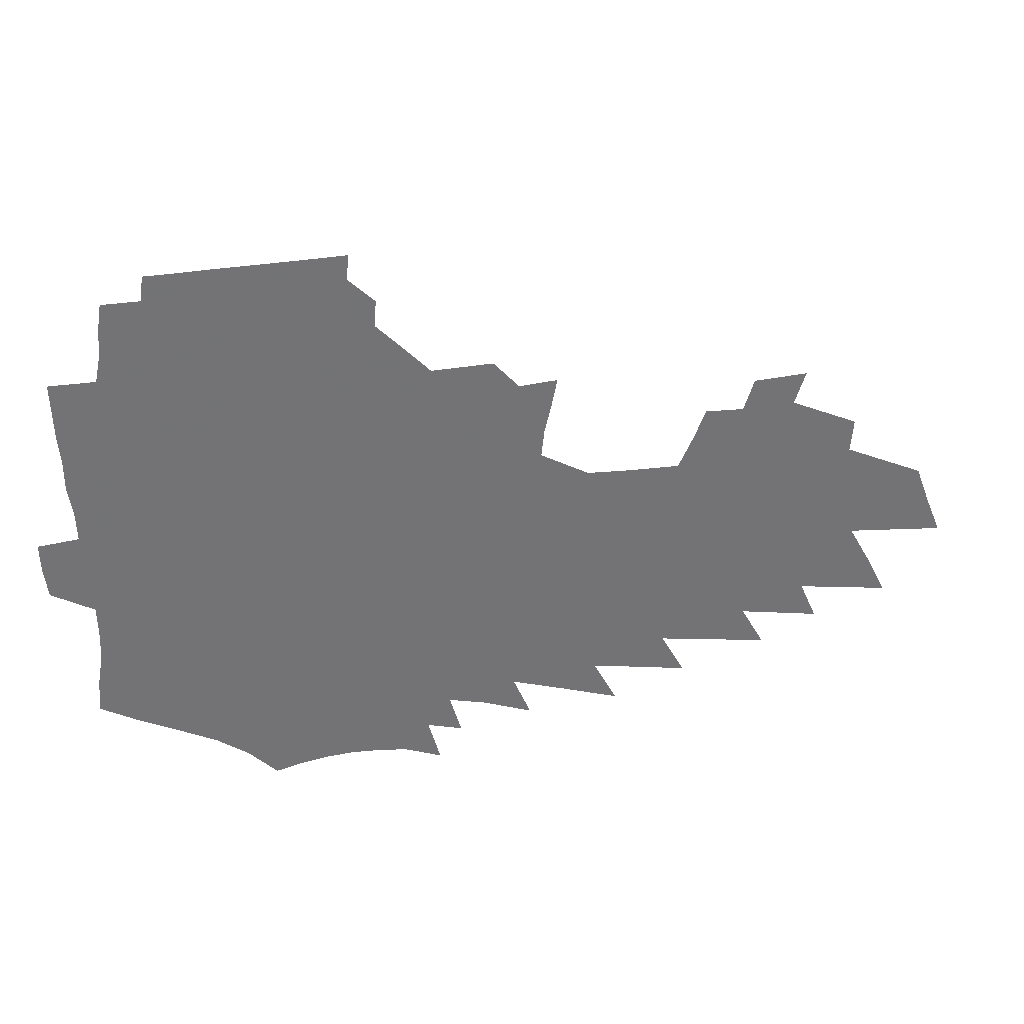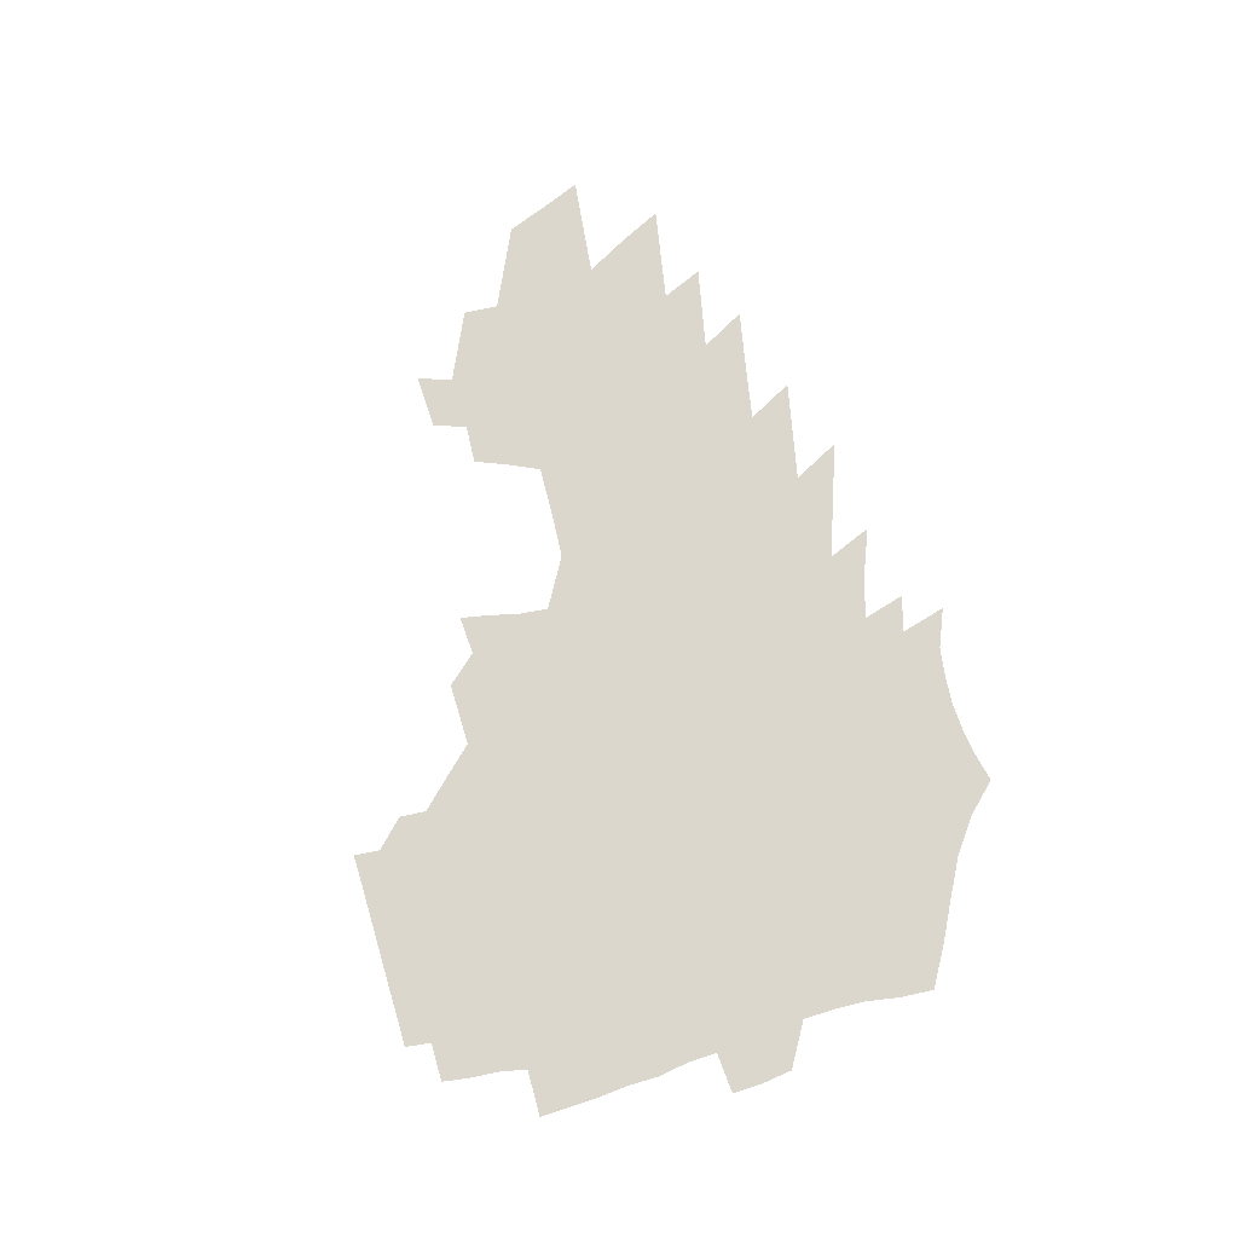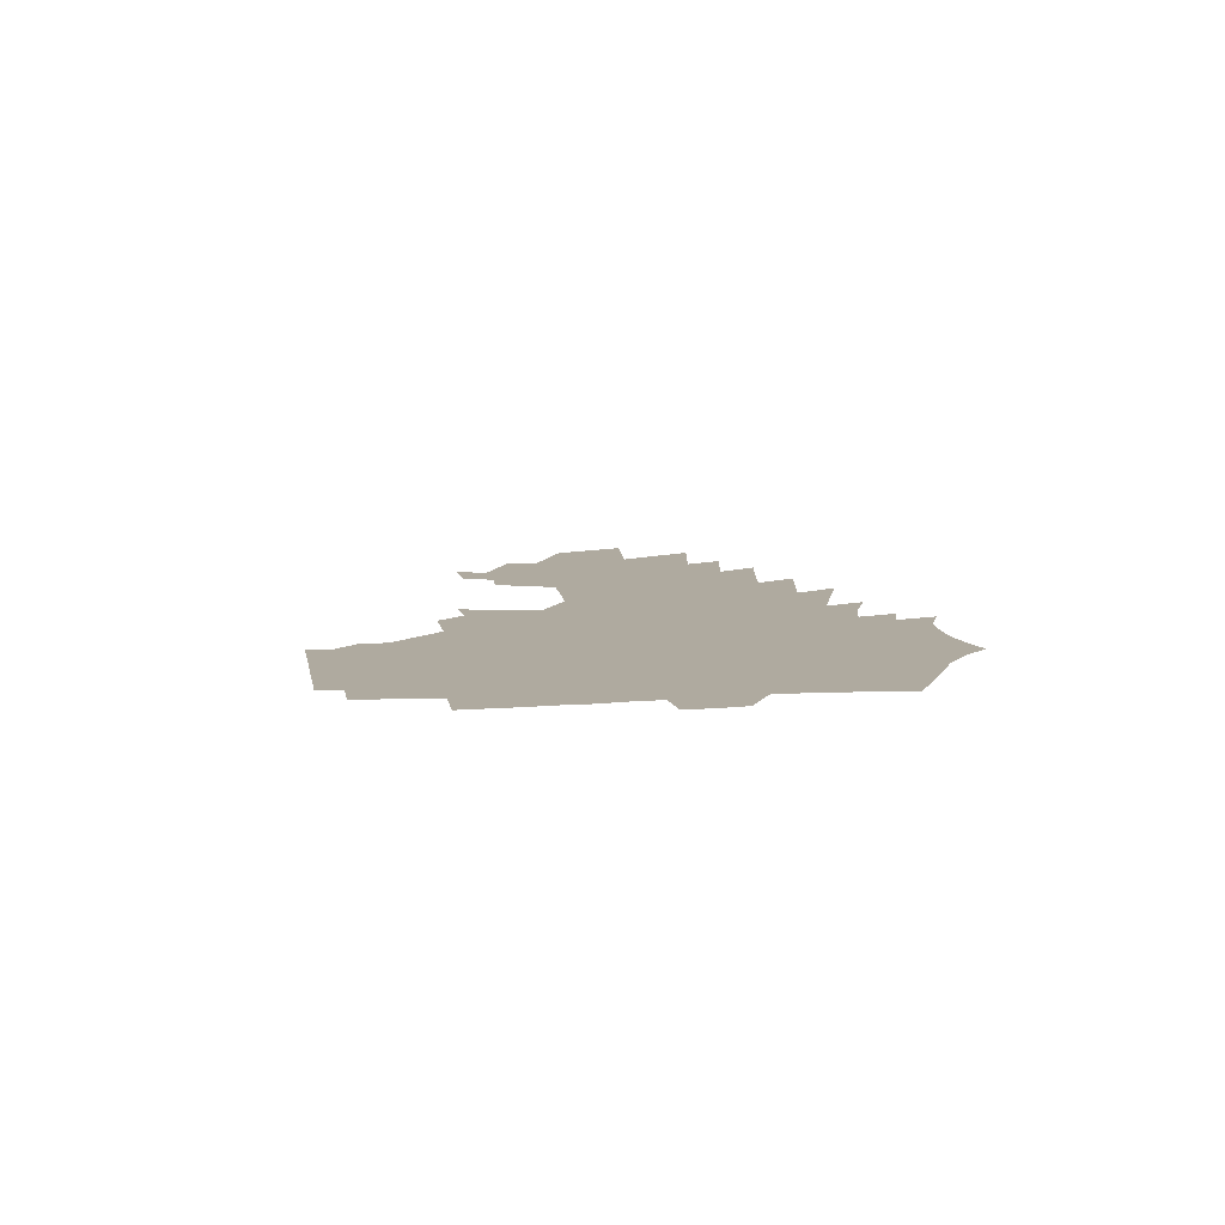
<metadata>
{"format":"obj","ext":"obj","renderer":"f3d","projection":"perspective","resolution":1024,"background":"white","views":[{"elev":34.5,"azim":-12.6,"up":"+Y"},{"elev":73.0,"azim":-106.5,"up":"+Z"},{"elev":9.4,"azim":-100.1,"up":"+Z"}]}
</metadata>
<code>
v 195.3 251.5 0
v 193.6 265.5 0
v 193.1 279.6 0
v 211 179.7 0
v 212.1 195.2 0
v 214.9 211.2 0
v 215.4 225.7 0
v 215.2 239.6 0
v 213.3 253.3 0
v 212.6 267.1 0
v 212 280.9 0
v 211.5 294.8 0
v 209.4 308.7 0
v 209.5 322.5 0
v 208.3 336.4 0
v 207.9 350.1 0
v 207.5 363.7 0
v 229.2 168.9 0
v 228.9 183.6 0
v 230.7 199.1 0
v 231.7 213.8 0
v 234 228.5 0
v 234.2 241.9 0
v 231.4 255.1 0
v 230.6 268.6 0
v 229.7 282.2 0
v 229.1 295.8 0
v 228.6 309.4 0
v 227.6 323.2 0
v 227.9 336.7 0
v 228.8 350.1 0
v 228.9 363.3 0
v 231.6 376.2 0
v 232.5 388.9 0
v 234.5 401.2 0
v 248 159 0
v 245.7 172.6 0
v 246.4 187.5 0
v 246.6 201.7 0
v 247.2 215.9 0
v 247.9 229.7 0
v 249.5 243.6 0
v 247.1 256.5 0
v 245.4 269.8 0
v 244.5 283.2 0
v 245.4 296.7 0
v 244.1 310.2 0
v 243.9 323.8 0
v 245 337.2 0
v 245.8 350.4 0
v 246.3 363.4 0
v 248 376.3 0
v 249.7 388.8 0
v 252.1 401 0
v 253.7 412.8 0
v 265.7 149.3 0
v 264.7 163.6 0
v 263.6 177.3 0
v 262.8 190.9 0
v 262.7 204.7 0
v 262.4 218 0
v 262.2 231.3 0
v 262.5 244.6 0
v 261.3 257.6 0
v 260 270.7 0
v 259.3 284.1 0
v 258.6 297.5 0
v 258.6 311 0
v 259.5 324.4 0
v 259.9 337.6 0
v 260.9 350.6 0
v 261.5 363.6 0
v 262.7 376.4 0
v 264.7 388.9 0
v 266.5 401 0
v 268.4 412.7 0
v 280.8 137.9 0
v 281.3 154.2 0
v 280.1 167.6 0
v 278.6 180.6 0
v 278.2 194 0
v 277 206.8 0
v 276.8 219.9 0
v 276.3 232.8 0
v 275.7 245.6 0
v 274.4 258.5 0
v 273.2 271.6 0
v 272.4 284.8 0
v 272.3 298.1 0
v 272.3 311.5 0
v 273.1 324.8 0
v 273.5 337.9 0
v 273.9 351 0
v 275.5 363.9 0
v 276.4 376.5 0
v 278.7 389 0
v 279.7 401 0
v 282.1 412.8 0
v 294.3 123.7 0
v 294.8 142.2 0
v 294.3 156.9 0
v 293.1 170 0
v 292.6 183.5 0
v 291.6 196.2 0
v 290.9 208.8 0
v 290.3 221.4 0
v 289.9 234.1 0
v 288.6 246.5 0
v 287.5 259.2 0
v 286.2 272.3 0
v 286 285.4 0
v 285.6 298.6 0
v 285.7 311.9 0
v 286.2 325.1 0
v 286.8 338.2 0
v 287.8 351.2 0
v 288.5 364.1 0
v 290.1 376.8 0
v 291.2 389.1 0
v 292.9 401.2 0
v 294.2 412.8 0
v 307.8 126.6 0
v 307.6 145 0
v 306.7 159 0
v 305.7 171.9 0
v 305 185.2 0
v 304.3 197.9 0
v 303.2 210 0
v 303.3 222.8 0
v 303.1 235.1 0
v 301.6 247.2 0
v 300.2 259.9 0
v 299.2 272.8 0
v 298.9 285.8 0
v 298.5 299.1 0
v 299 312.2 0
v 299.1 325.3 0
v 299.9 338.4 0
v 300.7 351.3 0
v 301.4 364.1 0
v 302.7 376.8 0
v 303.5 389 0
v 305.1 401.2 0
v 306.3 412.8 0
v 320.8 128.2 0
v 319.7 145.7 0
v 318.7 159.9 0
v 317.8 173.4 0
v 317 186.6 0
v 316.3 199.2 0
v 315.7 211.6 0
v 315.4 223.8 0
v 315.2 235.8 0
v 314.2 247.7 0
v 313 260.1 0
v 311.9 273.1 0
v 311.5 286.3 0
v 311.3 299.4 0
v 311.6 312.5 0
v 312 325.5 0
v 312.6 338.4 0
v 313.4 351.3 0
v 314.2 364.1 0
v 315.2 376.9 0
v 316.3 389.1 0
v 317.4 401.1 0
v 318.4 412.8 0
v 333.6 128.7 0
v 331.9 145.6 0
v 330.7 159.8 0
v 329.6 173.8 0
v 328.7 187.5 0
v 327.9 199.9 0
v 327.3 212.3 0
v 326.8 224.3 0
v 326.6 236.4 0
v 325.9 248.1 0
v 325.3 260.1 0
v 324.3 273.3 0
v 323.8 286.9 0
v 323.9 299.6 0
v 324.3 312.5 0
v 324.8 325.5 0
v 325.4 338.4 0
v 326.2 351.2 0
v 327 364 0
v 327.8 376.7 0
v 328.8 389 0
v 329.7 401 0
v 330.7 412.8 0
v 346.9 127.7 0
v 344.5 144.9 0
v 342.9 159.8 0
v 341.7 173.5 0
v 340.4 187.5 0
v 339.5 200.2 0
v 338.8 212.7 0
v 338.2 224.9 0
v 337.8 236.8 0
v 337.5 248.4 0
v 337 260.4 0
v 336.5 273.3 0
v 336.2 286.7 0
v 336.4 299.5 0
v 337 312.3 0
v 337.7 325.2 0
v 338.3 338.2 0
v 339.1 351 0
v 340 363.7 0
v 340.8 376.4 0
v 341.3 388.9 0
v 342.4 400.9 0
v 343.4 412.9 0
v 360.8 125.6 0
v 357.8 143.3 0
v 355.5 159.1 0
v 353.9 173.2 0
v 352.2 187.5 0
v 351.5 199.9 0
v 350.5 212.7 0
v 349.7 225.1 0
v 349.1 237.2 0
v 348.8 248.7 0
v 348.7 260.5 0
v 348.6 273.1 0
v 348.7 285.9 0
v 349.1 298.9 0
v 349.8 311.8 0
v 350.6 324.9 0
v 351.4 337.8 0
v 352.3 350.6 0
v 353.2 363.4 0
v 353.9 376 0
v 354.7 388.6 0
v 378.9 118 0
v 373 139.7 0
v 368.6 158.1 0
v 366.6 172.6 0
v 364.8 186.6 0
v 363.2 200.3 0
v 362.4 212.6 0
v 361.1 225.5 0
v 360.4 237.3 0
v 360 248.8 0
v 360.2 260.5 0
v 360.6 272.8 0
v 361.1 285.2 0
v 361.7 297.9 0
v 362.6 311.1 0
v 363.6 324.3 0
v 364.6 337.3 0
v 365.5 350.1 0
v 366.5 362.9 0
v 390.2 134.3 0
v 384.5 154.1 0
v 380 171.3 0
v 378 185.4 0
v 376.4 199 0
v 374.4 212.6 0
v 372.7 225.5 0
v 371.8 237.4 0
v 371.6 248.8 0
v 371.9 260.4 0
v 372.4 272.3 0
v 373.1 284.5 0
v 374.2 297.3 0
v 375.3 310.4 0
v 376.5 323.7 0
v 377.7 336.6 0
v 379 349.5 0
v 402.2 149.3 0
v 396.8 167 0
v 394.2 181.8 0
v 391.9 196.2 0
v 388.6 210.8 0
v 386.2 224.3 0
v 385.8 236.3 0
v 384.7 248.5 0
v 384.3 260.3 0
v 384.8 272.2 0
v 385.8 284.4 0
v 386.7 296.8 0
v 388.2 309.9 0
v 389.4 322.8 0
v 391.1 336 0
v 393.4 349.6 0
v 426.5 139.4 0
v 418 160.1 0
v 411.7 177.9 0
v 409.9 192.2 0
v 405 208 0
v 400.2 223.2 0
v 399.4 235.6 0
v 398.5 247.9 0
v 398.5 259.9 0
v 398.5 272 0
v 398.7 284.2 0
v 399.7 296.5 0
v 401.7 309.5 0
v 402.9 322.3 0
v 405.1 335.6 0
v 408.2 349.7 0
v 443 151.4 0
v 436.1 170.1 0
v 431.3 186.6 0
v 424.9 203.6 0
v 417.2 220.8 0
v 414.2 234.5 0
v 412.7 247.1 0
v 413.2 259.3 0
v 413 271.6 0
v 412.7 283.9 0
v 414.4 296.4 0
v 416 309.2 0
v 417.9 322.3 0
v 420.4 335.8 0
v 472 140.9 0
v 460.4 163.3 0
v 452.9 181.8 0
v 447.4 198.3 0
v 438.4 216.5 0
v 432.5 232.2 0
v 430.4 245.5 0
v 430.4 258.2 0
v 429.3 271 0
v 430.6 283.5 0
v 431.3 296.1 0
v 432.6 309.1 0
v 435.9 322.9 0
v 438.7 336.8 0
v 483.1 158.5 0
v 474.1 178.2 0
v 466.6 196.1 0
v 460.6 212.4 0
v 452.5 229.5 0
v 448.5 243.9 0
v 449.7 256.8 0
v 451.1 269.7 0
v 454.5 282.6 0
v 507.7 153.3 0
v 496.3 174.8 0
v 487.6 193.4 0
v 478.2 211.8 0
v 472.2 227.5 0
v 467.7 242.1 0
v 466.7 255.3 0
v 468.3 268.1 0
v 473.8 281.3 0
v 521.7 170 0
v 513 189.1 0
v 505.6 206.8 0
v 498.2 223.6 0
v 494.6 238.6 0
v 492.3 252.9 0
v 493.8 266.5 0
v 499.6 280.3 0
v 506.3 294.7 0
v 512.4 309.6 0
v 550.1 164.4 0
v 538.7 185.2 0
v 535.8 201.8 0
v 527.9 219.3 0
v 524.5 235.1 0
v 523.8 250 0
v 524.4 264.7 0
v 524.2 279.3 0
v 526.7 293.8 0
v 530.9 308.5 0
v 535.8 323.6 0
v 577.8 177.1 0
v 569.5 196.3 0
v 563.1 214.2 0
v 557.8 231.3 0
v 556.2 247.2 0
v 554.9 262.9 0
v 554 278.3 0
v 556 293.5 0
v 556.5 308.7 0
v 561.8 324.5 0
v 614.2 188 0
v 604.3 208 0
v 593.5 227.4 0
v 590.6 244.4 0
v 588.2 261.1 0
v 587.8 277.3 0
v 589 293.4 0
v 640.7 221.9 0
v 632.9 241 0
v 626 259.2 0
f 8 9 1
f 1 9 2
f 9 10 2
f 2 10 3
f 10 11 3
f 18 19 4
f 4 19 5
f 19 20 5
f 5 20 6
f 20 21 6
f 6 21 7
f 21 22 7
f 7 22 8
f 22 23 8
f 8 23 9
f 23 24 9
f 9 24 10
f 24 25 10
f 10 25 11
f 25 26 11
f 11 26 12
f 26 27 12
f 12 27 13
f 27 28 13
f 13 28 14
f 28 29 14
f 14 29 15
f 29 30 15
f 15 30 16
f 30 31 16
f 16 31 17
f 31 32 17
f 36 37 18
f 18 37 19
f 37 38 19
f 19 38 20
f 38 39 20
f 20 39 21
f 39 40 21
f 21 40 22
f 40 41 22
f 22 41 23
f 41 42 23
f 23 42 24
f 42 43 24
f 24 43 25
f 43 44 25
f 25 44 26
f 44 45 26
f 26 45 27
f 45 46 27
f 27 46 28
f 46 47 28
f 28 47 29
f 47 48 29
f 29 48 30
f 48 49 30
f 30 49 31
f 49 50 31
f 31 50 32
f 50 51 32
f 32 51 33
f 51 52 33
f 33 52 34
f 52 53 34
f 34 53 35
f 53 54 35
f 56 57 36
f 36 57 37
f 57 58 37
f 37 58 38
f 58 59 38
f 38 59 39
f 59 60 39
f 39 60 40
f 60 61 40
f 40 61 41
f 61 62 41
f 41 62 42
f 62 63 42
f 42 63 43
f 63 64 43
f 43 64 44
f 64 65 44
f 44 65 45
f 65 66 45
f 45 66 46
f 66 67 46
f 46 67 47
f 67 68 47
f 47 68 48
f 68 69 48
f 48 69 49
f 69 70 49
f 49 70 50
f 70 71 50
f 50 71 51
f 71 72 51
f 51 72 52
f 72 73 52
f 52 73 53
f 73 74 53
f 53 74 54
f 74 75 54
f 54 75 55
f 75 76 55
f 77 78 56
f 56 78 57
f 78 79 57
f 57 79 58
f 79 80 58
f 58 80 59
f 80 81 59
f 59 81 60
f 81 82 60
f 60 82 61
f 82 83 61
f 61 83 62
f 83 84 62
f 62 84 63
f 84 85 63
f 63 85 64
f 85 86 64
f 64 86 65
f 86 87 65
f 65 87 66
f 87 88 66
f 66 88 67
f 88 89 67
f 67 89 68
f 89 90 68
f 68 90 69
f 90 91 69
f 69 91 70
f 91 92 70
f 70 92 71
f 92 93 71
f 71 93 72
f 93 94 72
f 72 94 73
f 94 95 73
f 73 95 74
f 95 96 74
f 74 96 75
f 96 97 75
f 75 97 76
f 97 98 76
f 99 100 77
f 77 100 78
f 100 101 78
f 78 101 79
f 101 102 79
f 79 102 80
f 102 103 80
f 80 103 81
f 103 104 81
f 81 104 82
f 104 105 82
f 82 105 83
f 105 106 83
f 83 106 84
f 106 107 84
f 84 107 85
f 107 108 85
f 85 108 86
f 108 109 86
f 86 109 87
f 109 110 87
f 87 110 88
f 110 111 88
f 88 111 89
f 111 112 89
f 89 112 90
f 112 113 90
f 90 113 91
f 113 114 91
f 91 114 92
f 114 115 92
f 92 115 93
f 115 116 93
f 93 116 94
f 116 117 94
f 94 117 95
f 117 118 95
f 95 118 96
f 118 119 96
f 96 119 97
f 119 120 97
f 97 120 98
f 120 121 98
f 99 122 100
f 122 123 100
f 100 123 101
f 123 124 101
f 101 124 102
f 124 125 102
f 102 125 103
f 125 126 103
f 103 126 104
f 126 127 104
f 104 127 105
f 127 128 105
f 105 128 106
f 128 129 106
f 106 129 107
f 129 130 107
f 107 130 108
f 130 131 108
f 108 131 109
f 131 132 109
f 109 132 110
f 132 133 110
f 110 133 111
f 133 134 111
f 111 134 112
f 134 135 112
f 112 135 113
f 135 136 113
f 113 136 114
f 136 137 114
f 114 137 115
f 137 138 115
f 115 138 116
f 138 139 116
f 116 139 117
f 139 140 117
f 117 140 118
f 140 141 118
f 118 141 119
f 141 142 119
f 119 142 120
f 142 143 120
f 120 143 121
f 143 144 121
f 122 145 123
f 145 146 123
f 123 146 124
f 146 147 124
f 124 147 125
f 147 148 125
f 125 148 126
f 148 149 126
f 126 149 127
f 149 150 127
f 127 150 128
f 150 151 128
f 128 151 129
f 151 152 129
f 129 152 130
f 152 153 130
f 130 153 131
f 153 154 131
f 131 154 132
f 154 155 132
f 132 155 133
f 155 156 133
f 133 156 134
f 156 157 134
f 134 157 135
f 157 158 135
f 135 158 136
f 158 159 136
f 136 159 137
f 159 160 137
f 137 160 138
f 160 161 138
f 138 161 139
f 161 162 139
f 139 162 140
f 162 163 140
f 140 163 141
f 163 164 141
f 141 164 142
f 164 165 142
f 142 165 143
f 165 166 143
f 143 166 144
f 166 167 144
f 145 168 146
f 168 169 146
f 146 169 147
f 169 170 147
f 147 170 148
f 170 171 148
f 148 171 149
f 171 172 149
f 149 172 150
f 172 173 150
f 150 173 151
f 173 174 151
f 151 174 152
f 174 175 152
f 152 175 153
f 175 176 153
f 153 176 154
f 176 177 154
f 154 177 155
f 177 178 155
f 155 178 156
f 178 179 156
f 156 179 157
f 179 180 157
f 157 180 158
f 180 181 158
f 158 181 159
f 181 182 159
f 159 182 160
f 182 183 160
f 160 183 161
f 183 184 161
f 161 184 162
f 184 185 162
f 162 185 163
f 185 186 163
f 163 186 164
f 186 187 164
f 164 187 165
f 187 188 165
f 165 188 166
f 188 189 166
f 166 189 167
f 189 190 167
f 168 191 169
f 191 192 169
f 169 192 170
f 192 193 170
f 170 193 171
f 193 194 171
f 171 194 172
f 194 195 172
f 172 195 173
f 195 196 173
f 173 196 174
f 196 197 174
f 174 197 175
f 197 198 175
f 175 198 176
f 198 199 176
f 176 199 177
f 199 200 177
f 177 200 178
f 200 201 178
f 178 201 179
f 201 202 179
f 179 202 180
f 202 203 180
f 180 203 181
f 203 204 181
f 181 204 182
f 204 205 182
f 182 205 183
f 205 206 183
f 183 206 184
f 206 207 184
f 184 207 185
f 207 208 185
f 185 208 186
f 208 209 186
f 186 209 187
f 209 210 187
f 187 210 188
f 210 211 188
f 188 211 189
f 211 212 189
f 189 212 190
f 212 213 190
f 191 214 192
f 214 215 192
f 192 215 193
f 215 216 193
f 193 216 194
f 216 217 194
f 194 217 195
f 217 218 195
f 195 218 196
f 218 219 196
f 196 219 197
f 219 220 197
f 197 220 198
f 220 221 198
f 198 221 199
f 221 222 199
f 199 222 200
f 222 223 200
f 200 223 201
f 223 224 201
f 201 224 202
f 224 225 202
f 202 225 203
f 225 226 203
f 203 226 204
f 226 227 204
f 204 227 205
f 227 228 205
f 205 228 206
f 228 229 206
f 206 229 207
f 229 230 207
f 207 230 208
f 230 231 208
f 208 231 209
f 231 232 209
f 209 232 210
f 232 233 210
f 210 233 211
f 233 234 211
f 211 234 212
f 214 235 215
f 235 236 215
f 215 236 216
f 236 237 216
f 216 237 217
f 237 238 217
f 217 238 218
f 238 239 218
f 218 239 219
f 239 240 219
f 219 240 220
f 240 241 220
f 220 241 221
f 241 242 221
f 221 242 222
f 242 243 222
f 222 243 223
f 243 244 223
f 223 244 224
f 244 245 224
f 224 245 225
f 245 246 225
f 225 246 226
f 246 247 226
f 226 247 227
f 247 248 227
f 227 248 228
f 248 249 228
f 228 249 229
f 249 250 229
f 229 250 230
f 250 251 230
f 230 251 231
f 251 252 231
f 231 252 232
f 252 253 232
f 232 253 233
f 236 254 237
f 254 255 237
f 237 255 238
f 255 256 238
f 238 256 239
f 256 257 239
f 239 257 240
f 257 258 240
f 240 258 241
f 258 259 241
f 241 259 242
f 259 260 242
f 242 260 243
f 260 261 243
f 243 261 244
f 261 262 244
f 244 262 245
f 262 263 245
f 245 263 246
f 263 264 246
f 246 264 247
f 264 265 247
f 247 265 248
f 265 266 248
f 248 266 249
f 266 267 249
f 249 267 250
f 267 268 250
f 250 268 251
f 268 269 251
f 251 269 252
f 269 270 252
f 252 270 253
f 255 271 256
f 271 272 256
f 256 272 257
f 272 273 257
f 257 273 258
f 273 274 258
f 258 274 259
f 274 275 259
f 259 275 260
f 275 276 260
f 260 276 261
f 276 277 261
f 261 277 262
f 277 278 262
f 262 278 263
f 278 279 263
f 263 279 264
f 279 280 264
f 264 280 265
f 280 281 265
f 265 281 266
f 281 282 266
f 266 282 267
f 282 283 267
f 267 283 268
f 283 284 268
f 268 284 269
f 284 285 269
f 269 285 270
f 285 286 270
f 271 287 272
f 287 288 272
f 272 288 273
f 288 289 273
f 273 289 274
f 289 290 274
f 274 290 275
f 290 291 275
f 275 291 276
f 291 292 276
f 276 292 277
f 292 293 277
f 277 293 278
f 293 294 278
f 278 294 279
f 294 295 279
f 279 295 280
f 295 296 280
f 280 296 281
f 296 297 281
f 281 297 282
f 297 298 282
f 282 298 283
f 298 299 283
f 283 299 284
f 299 300 284
f 284 300 285
f 300 301 285
f 285 301 286
f 301 302 286
f 288 303 289
f 303 304 289
f 289 304 290
f 304 305 290
f 290 305 291
f 305 306 291
f 291 306 292
f 306 307 292
f 292 307 293
f 307 308 293
f 293 308 294
f 308 309 294
f 294 309 295
f 309 310 295
f 295 310 296
f 310 311 296
f 296 311 297
f 311 312 297
f 297 312 298
f 312 313 298
f 298 313 299
f 313 314 299
f 299 314 300
f 314 315 300
f 300 315 301
f 315 316 301
f 301 316 302
f 303 317 304
f 317 318 304
f 304 318 305
f 318 319 305
f 305 319 306
f 319 320 306
f 306 320 307
f 320 321 307
f 307 321 308
f 321 322 308
f 308 322 309
f 322 323 309
f 309 323 310
f 323 324 310
f 310 324 311
f 324 325 311
f 311 325 312
f 325 326 312
f 312 326 313
f 326 327 313
f 313 327 314
f 327 328 314
f 314 328 315
f 328 329 315
f 315 329 316
f 329 330 316
f 318 331 319
f 331 332 319
f 319 332 320
f 332 333 320
f 320 333 321
f 333 334 321
f 321 334 322
f 334 335 322
f 322 335 323
f 335 336 323
f 323 336 324
f 336 337 324
f 324 337 325
f 337 338 325
f 325 338 326
f 338 339 326
f 326 339 327
f 331 340 332
f 340 341 332
f 332 341 333
f 341 342 333
f 333 342 334
f 342 343 334
f 334 343 335
f 343 344 335
f 335 344 336
f 344 345 336
f 336 345 337
f 345 346 337
f 337 346 338
f 346 347 338
f 338 347 339
f 347 348 339
f 341 349 342
f 349 350 342
f 342 350 343
f 350 351 343
f 343 351 344
f 351 352 344
f 344 352 345
f 352 353 345
f 345 353 346
f 353 354 346
f 346 354 347
f 354 355 347
f 347 355 348
f 355 356 348
f 349 359 350
f 359 360 350
f 350 360 351
f 360 361 351
f 351 361 352
f 361 362 352
f 352 362 353
f 362 363 353
f 353 363 354
f 363 364 354
f 354 364 355
f 364 365 355
f 355 365 356
f 365 366 356
f 356 366 357
f 366 367 357
f 357 367 358
f 367 368 358
f 360 370 361
f 370 371 361
f 361 371 362
f 371 372 362
f 362 372 363
f 372 373 363
f 363 373 364
f 373 374 364
f 364 374 365
f 374 375 365
f 365 375 366
f 375 376 366
f 366 376 367
f 376 377 367
f 367 377 368
f 377 378 368
f 368 378 369
f 378 379 369
f 371 380 372
f 380 381 372
f 372 381 373
f 381 382 373
f 373 382 374
f 382 383 374
f 374 383 375
f 383 384 375
f 375 384 376
f 384 385 376
f 376 385 377
f 385 386 377
f 377 386 378
f 382 387 383
f 387 388 383
f 383 388 384
f 388 389 384
f 384 389 385

</code>
